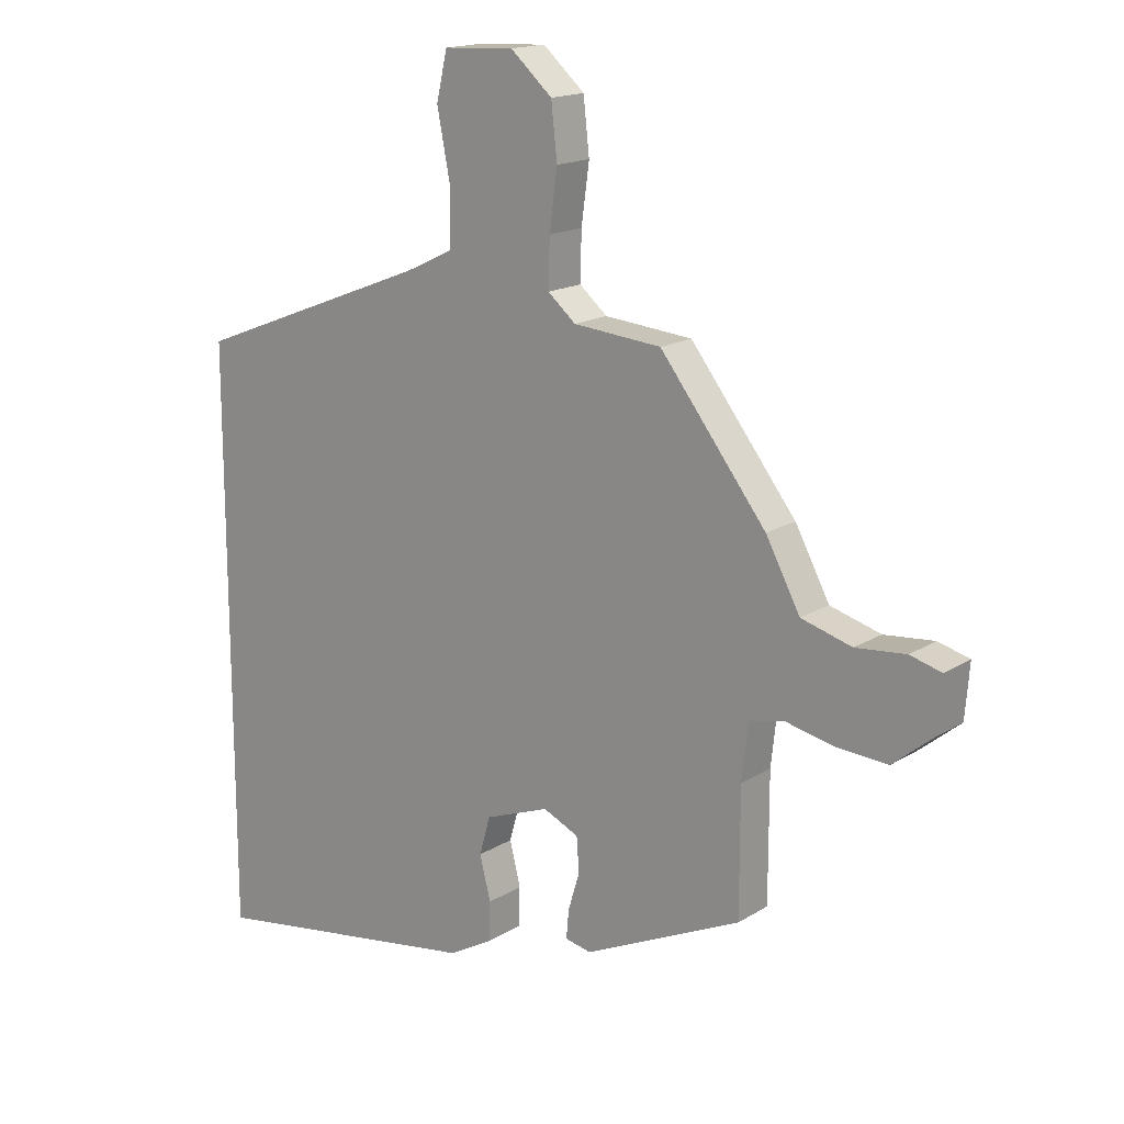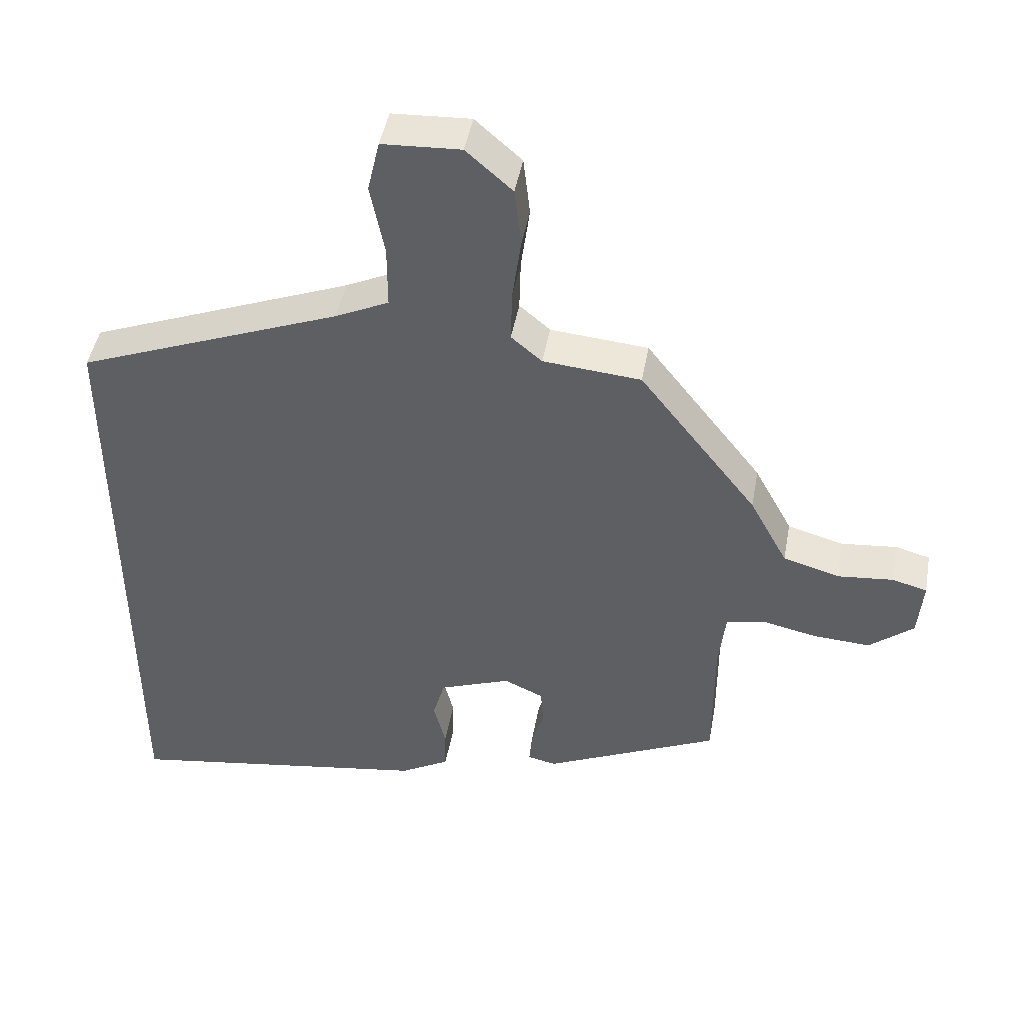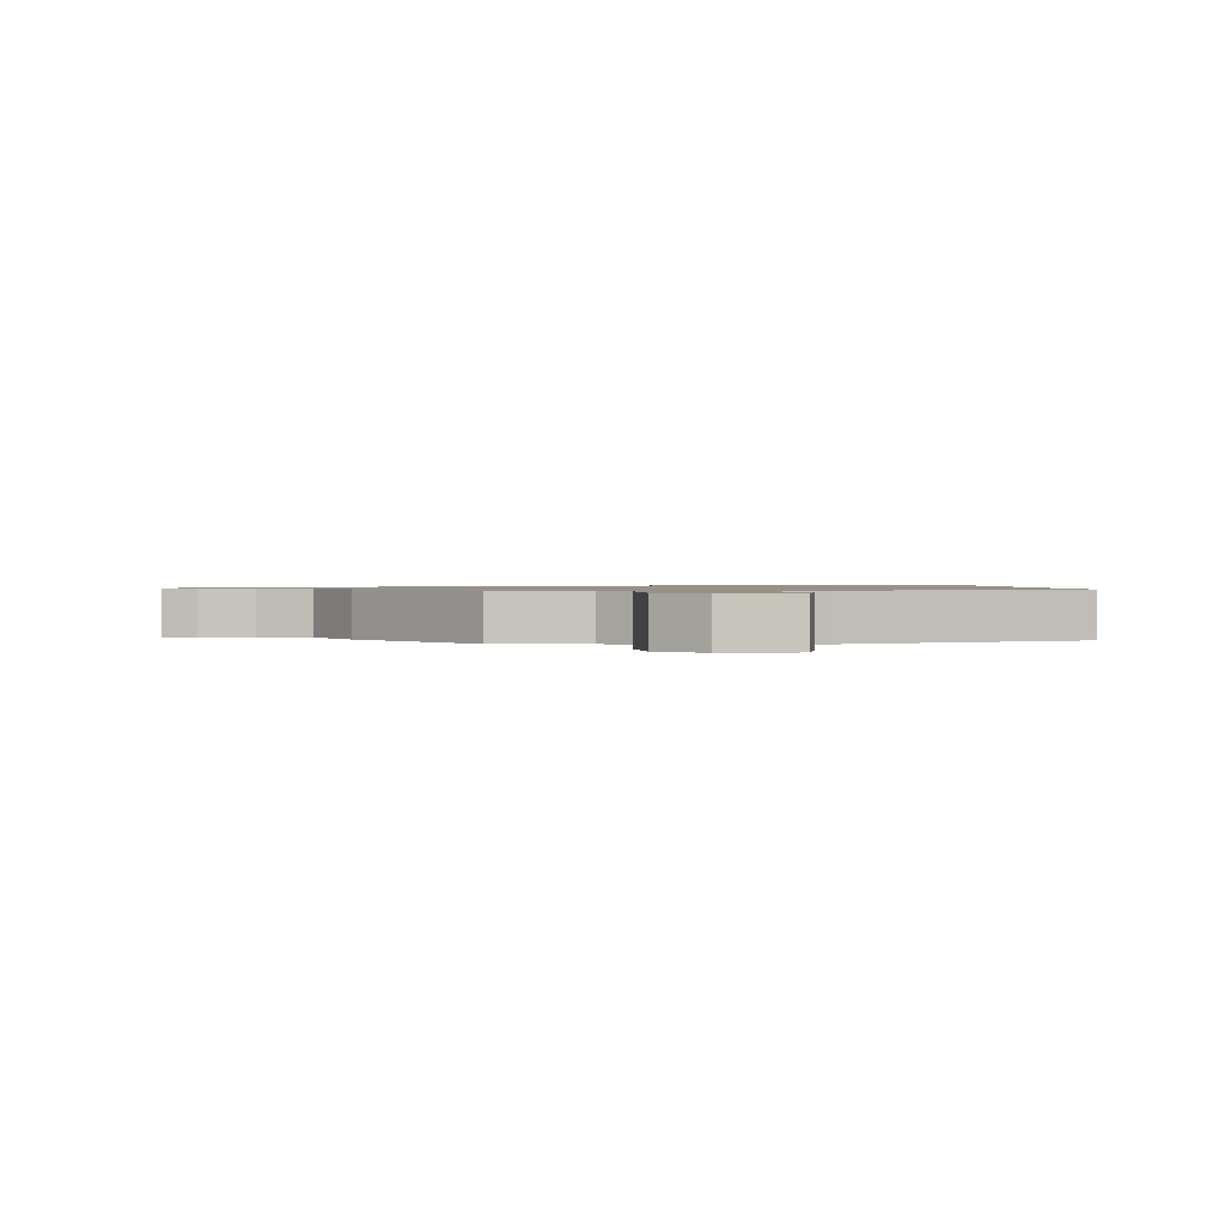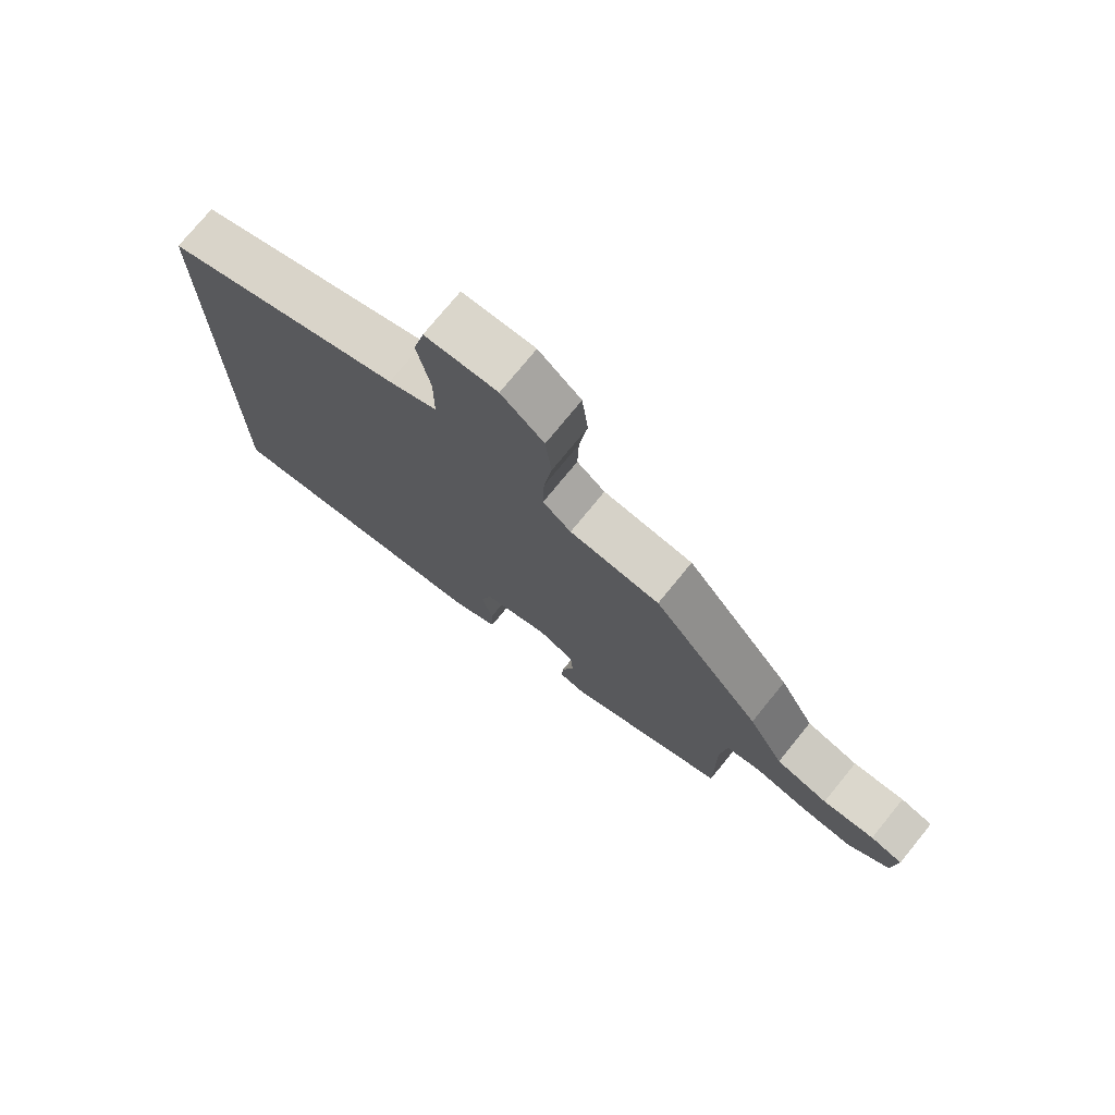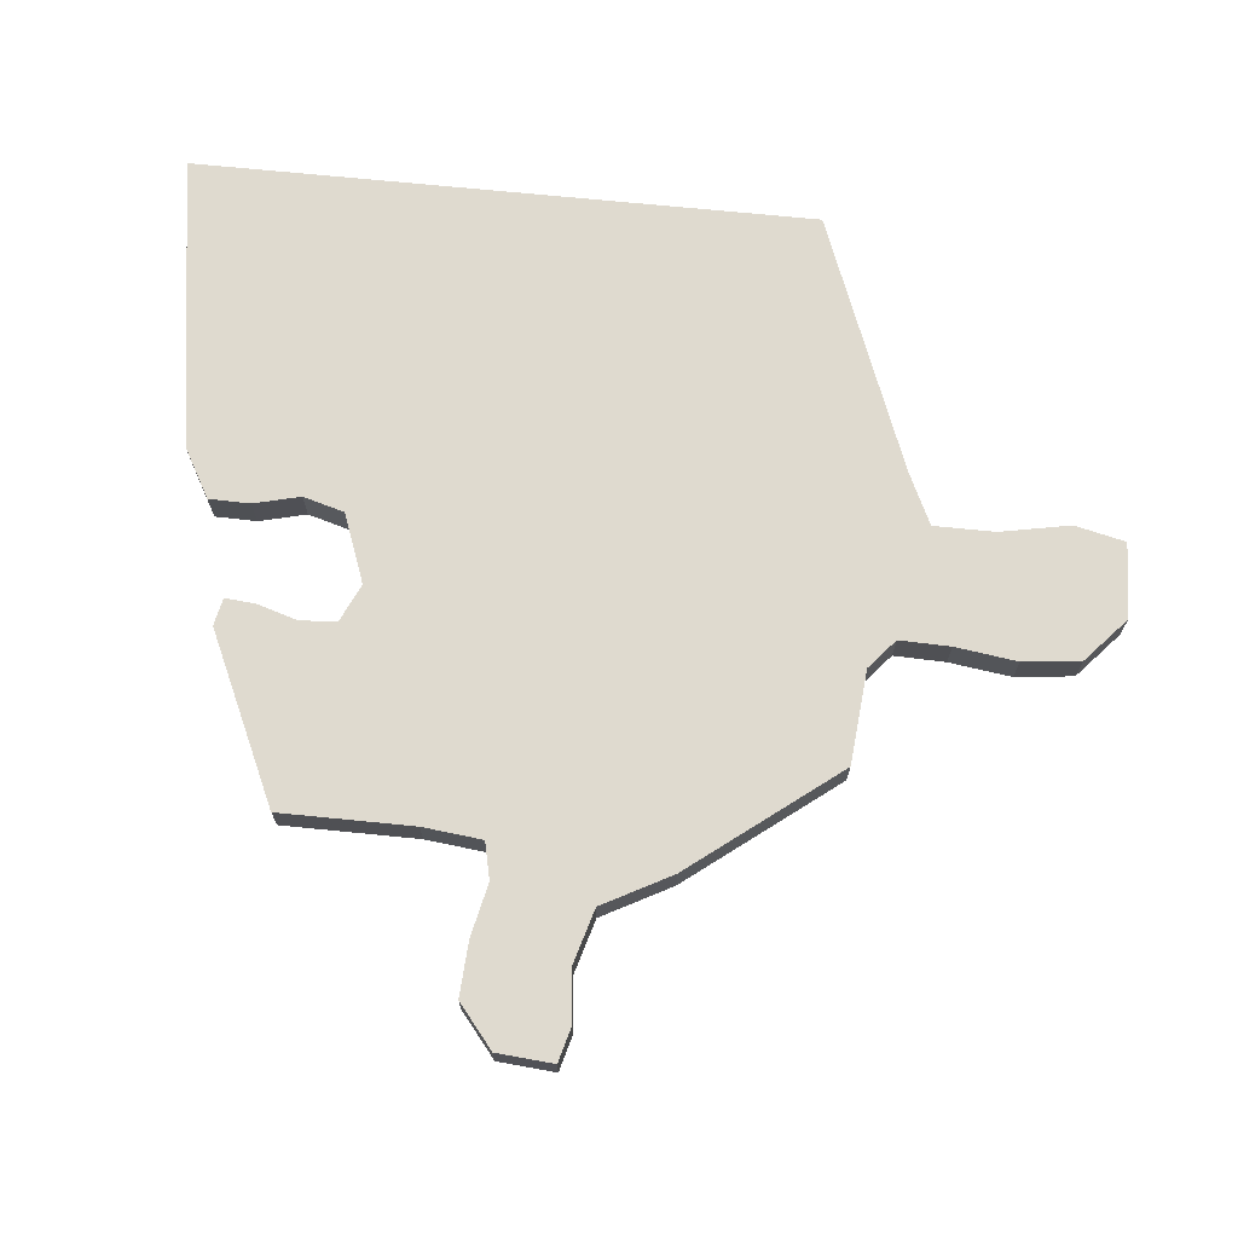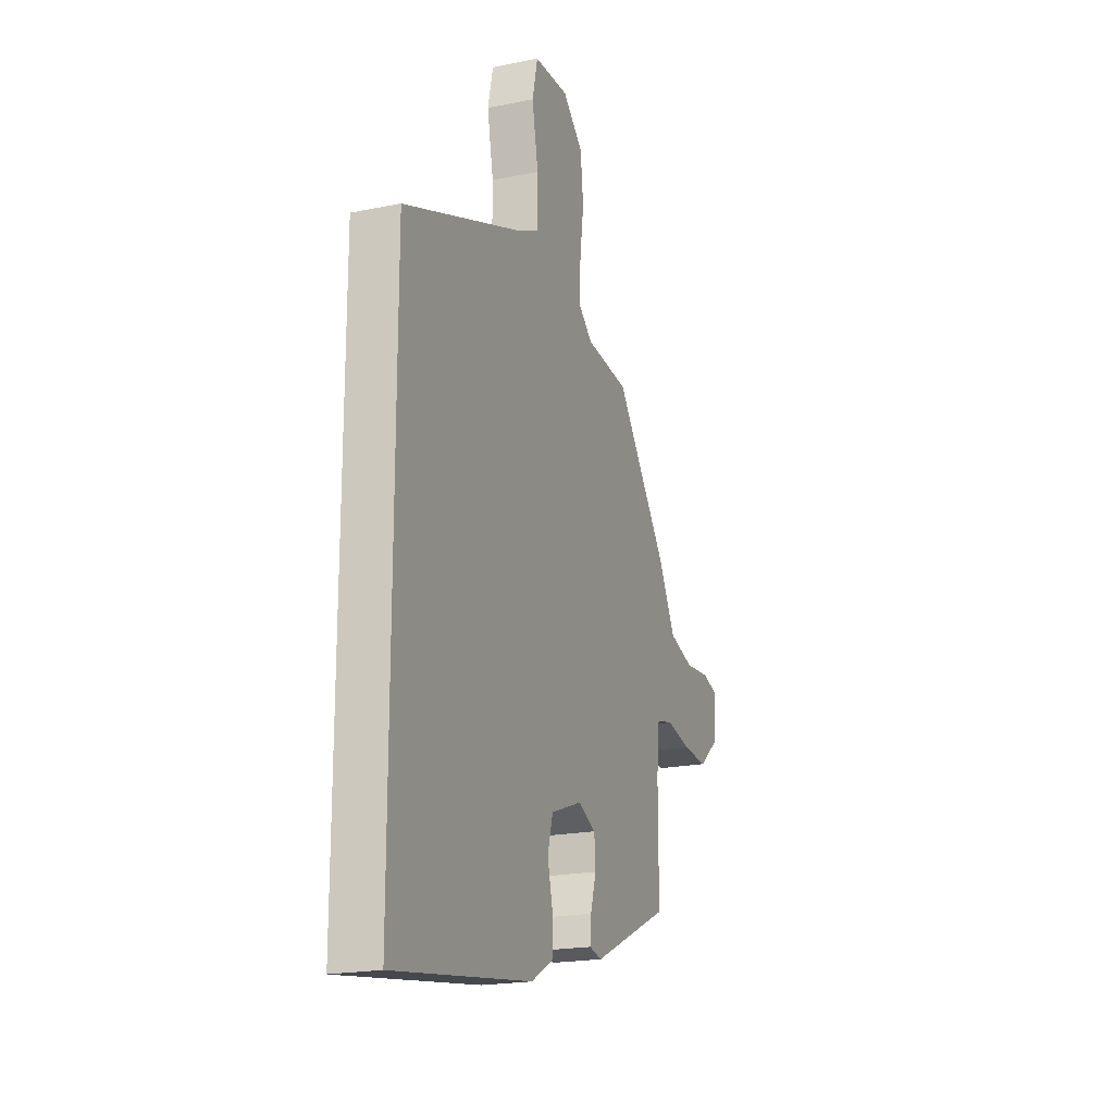
<metadata>
{"format":"obj","ext":"obj","renderer":"f3d","projection":"perspective","resolution":1024,"background":"white","views":[{"elev":16.5,"azim":-141.2,"up":"+Z"},{"elev":45.7,"azim":-169.8,"up":"+Z"},{"elev":1.0,"azim":-4.5,"up":"+Y"},{"elev":75.3,"azim":-140.8,"up":"+Z"},{"elev":70.8,"azim":-84.3,"up":"+Y"},{"elev":-20.2,"azim":110.5,"up":"+Z"}]}
</metadata>
<code>
v 0.5 0.07 -0.621
v 0.037 0.07 -0.55
v -0.037 0.07 -0.508
v -0.038 0.07 -0.444
v -0.02 0.07 -0.372
v -0.038 0.07 -0.308
v -0.145 0.07 -0.268
v -0.204 0.07 -0.295
v -0.208 0.07 -0.352
v -0.189 0.07 -0.415
v -0.185 0.07 -0.462
v -0.228 0.07 -0.471
v -0.49 0.07 -0.35
v -0.49 0.07 -0.143
v -0.5 0.07 -0.051
v -0.557 0.07 -0.038
v -0.639 0.07 -0.056
v -0.724 0.07 -0.061
v -0.79 0.07 -0.007
v -0.797 0.07 0.081
v -0.745 0.07 0.095
v -0.662 0.07 0.087
v -0.578 0.07 0.111
v -0.521 0.07 0.217
v -0.345 0.07 0.443
v -0.199 0.07 0.456
v -0.153 0.07 0.495
v -0.155 0.07 0.574
v -0.168 0.07 0.67
v -0.158 0.07 0.759
v -0.089 0.07 0.82
v 0.028 0.07 0.814
v 0.046 0.07 0.736
v 0.025 0.07 0.628
v 0.025 0.07 0.533
v 0.105 0.07 0.495
v 0.5 0.07 0.341
v 0.5 0 -0.621
v 0.037 0 -0.55
v -0.037 0 -0.508
v -0.038 0 -0.444
v -0.02 0 -0.372
v -0.038 0 -0.308
v -0.145 0 -0.268
v -0.204 0 -0.295
v -0.208 0 -0.352
v -0.189 0 -0.415
v -0.185 0 -0.462
v -0.228 0 -0.471
v -0.49 0 -0.35
v -0.49 0 -0.143
v -0.5 0 -0.051
v -0.557 0 -0.038
v -0.639 0 -0.056
v -0.724 0 -0.061
v -0.79 0 -0.007
v -0.797 0 0.081
v -0.745 0 0.095
v -0.662 0 0.087
v -0.578 0 0.111
v -0.521 0 0.217
v -0.345 0 0.443
v -0.199 0 0.456
v -0.153 0 0.495
v -0.155 0 0.574
v -0.168 0 0.67
v -0.158 0 0.759
v -0.089 0 0.82
v 0.028 0 0.814
v 0.046 0 0.736
v 0.025 0 0.628
v 0.025 0 0.533
v 0.105 0 0.495
v 0.5 0 0.341
f 36 37 1 2
f 35 36 2
f 31 32 33 34
f 31 34 35
f 28 29 30 31
f 27 28 31 35
f 26 27 35 2
f 23 24 25 26
f 19 20 21 22
f 19 22 23
f 16 17 18 19
f 16 19 23
f 15 16 23 26
f 11 12 13 14
f 9 10 11 14
f 8 9 14 15
f 7 8 15 26
f 2 3 4 5
f 2 5 6
f 26 2 6
f 6 7 26
f 39 38 74 73
f 39 73 72
f 71 70 69 68
f 72 71 68
f 68 67 66 65
f 72 68 65 64
f 39 72 64 63
f 63 62 61 60
f 59 58 57 56
f 60 59 56
f 56 55 54 53
f 60 56 53
f 63 60 53 52
f 51 50 49 48
f 51 48 47 46
f 52 51 46 45
f 63 52 45 44
f 42 41 40 39
f 43 42 39
f 43 39 63
f 63 44 43
f 1 38 39 2
f 2 39 40 3
f 3 40 41 4
f 4 41 42 5
f 5 42 43 6
f 6 43 44 7
f 7 44 45 8
f 8 45 46 9
f 9 46 47 10
f 10 47 48 11
f 11 48 49 12
f 12 49 50 13
f 13 50 51 14
f 14 51 52 15
f 15 52 53 16
f 16 53 54 17
f 17 54 55 18
f 18 55 56 19
f 19 56 57 20
f 20 57 58 21
f 21 58 59 22
f 22 59 60 23
f 23 60 61 24
f 24 61 62 25
f 25 62 63 26
f 26 63 64 27
f 27 64 65 28
f 28 65 66 29
f 29 66 67 30
f 30 67 68 31
f 31 68 69 32
f 32 69 70 33
f 33 70 71 34
f 34 71 72 35
f 35 72 73 36
f 36 73 74 37
f 37 74 38 1

</code>
